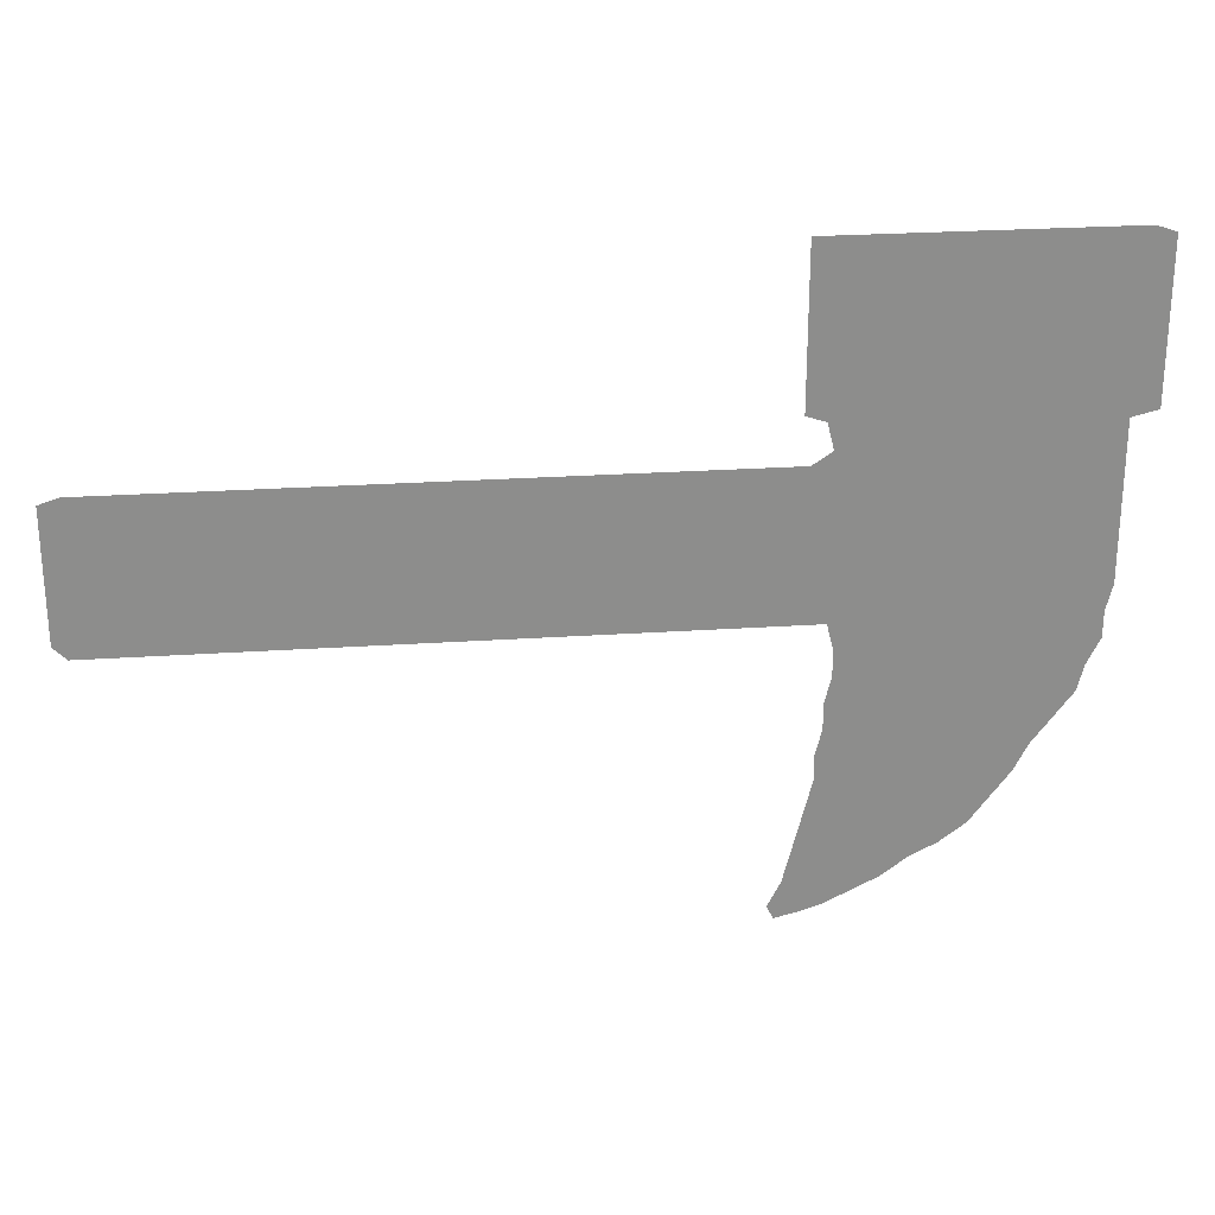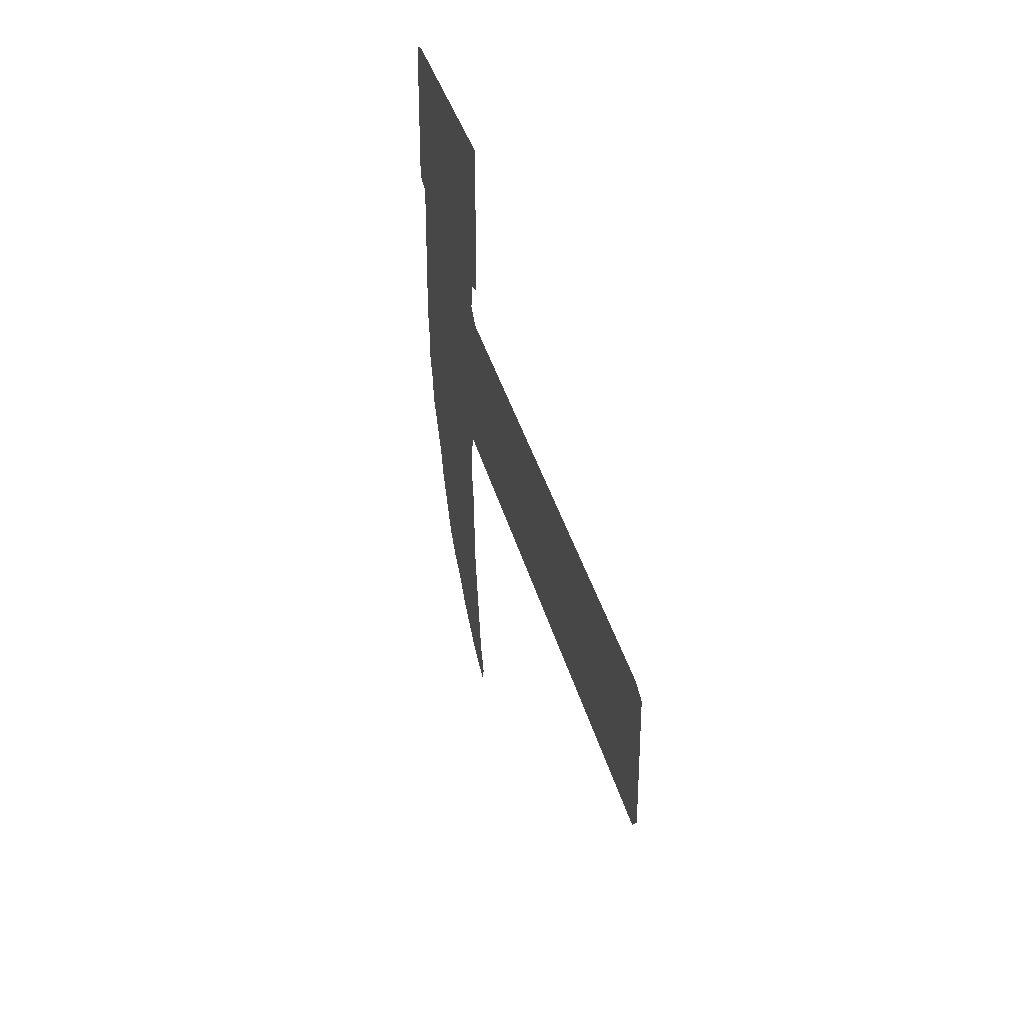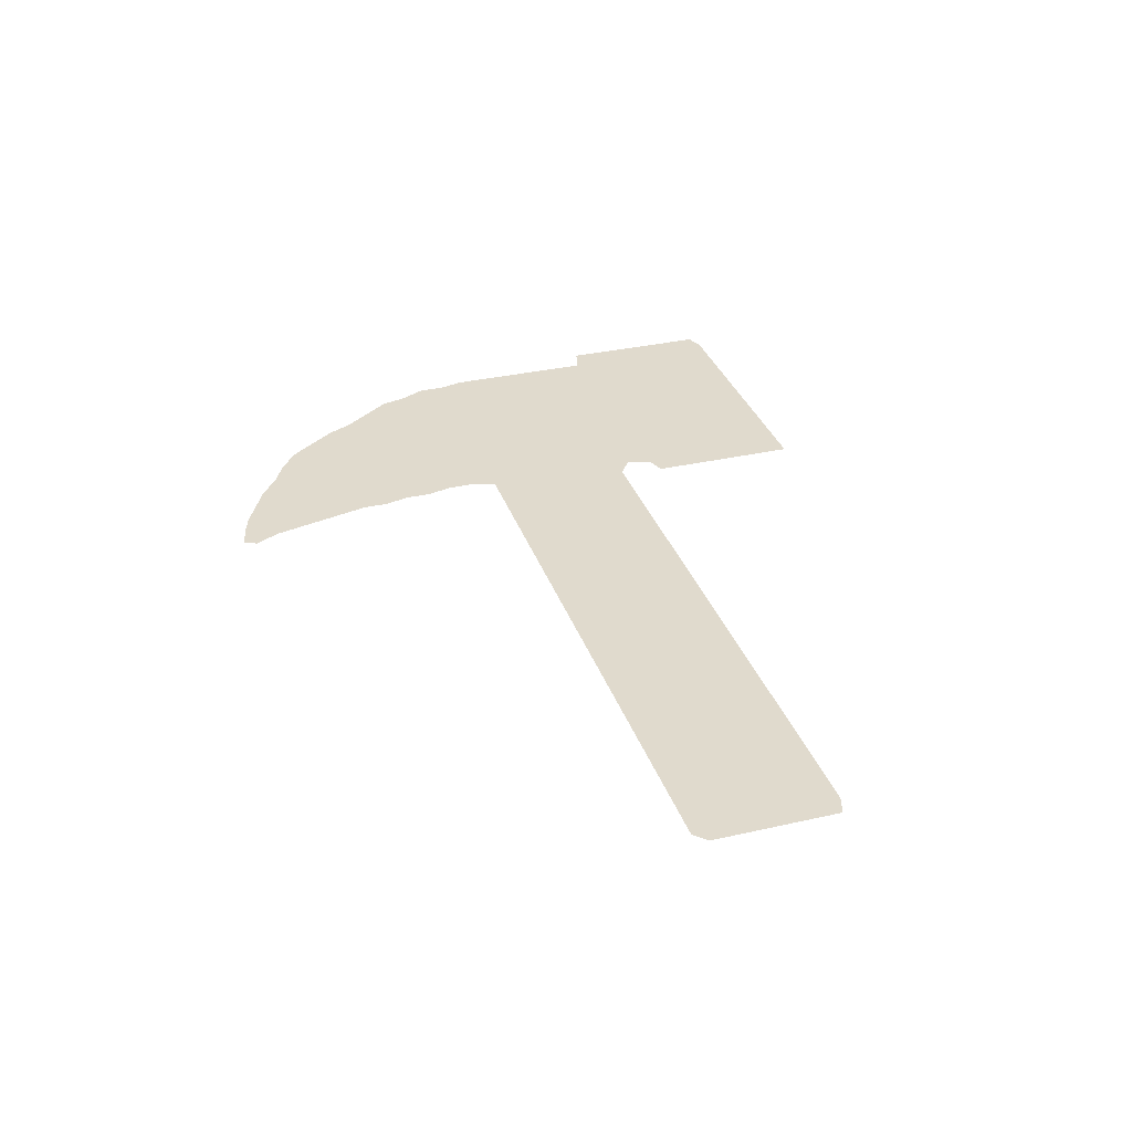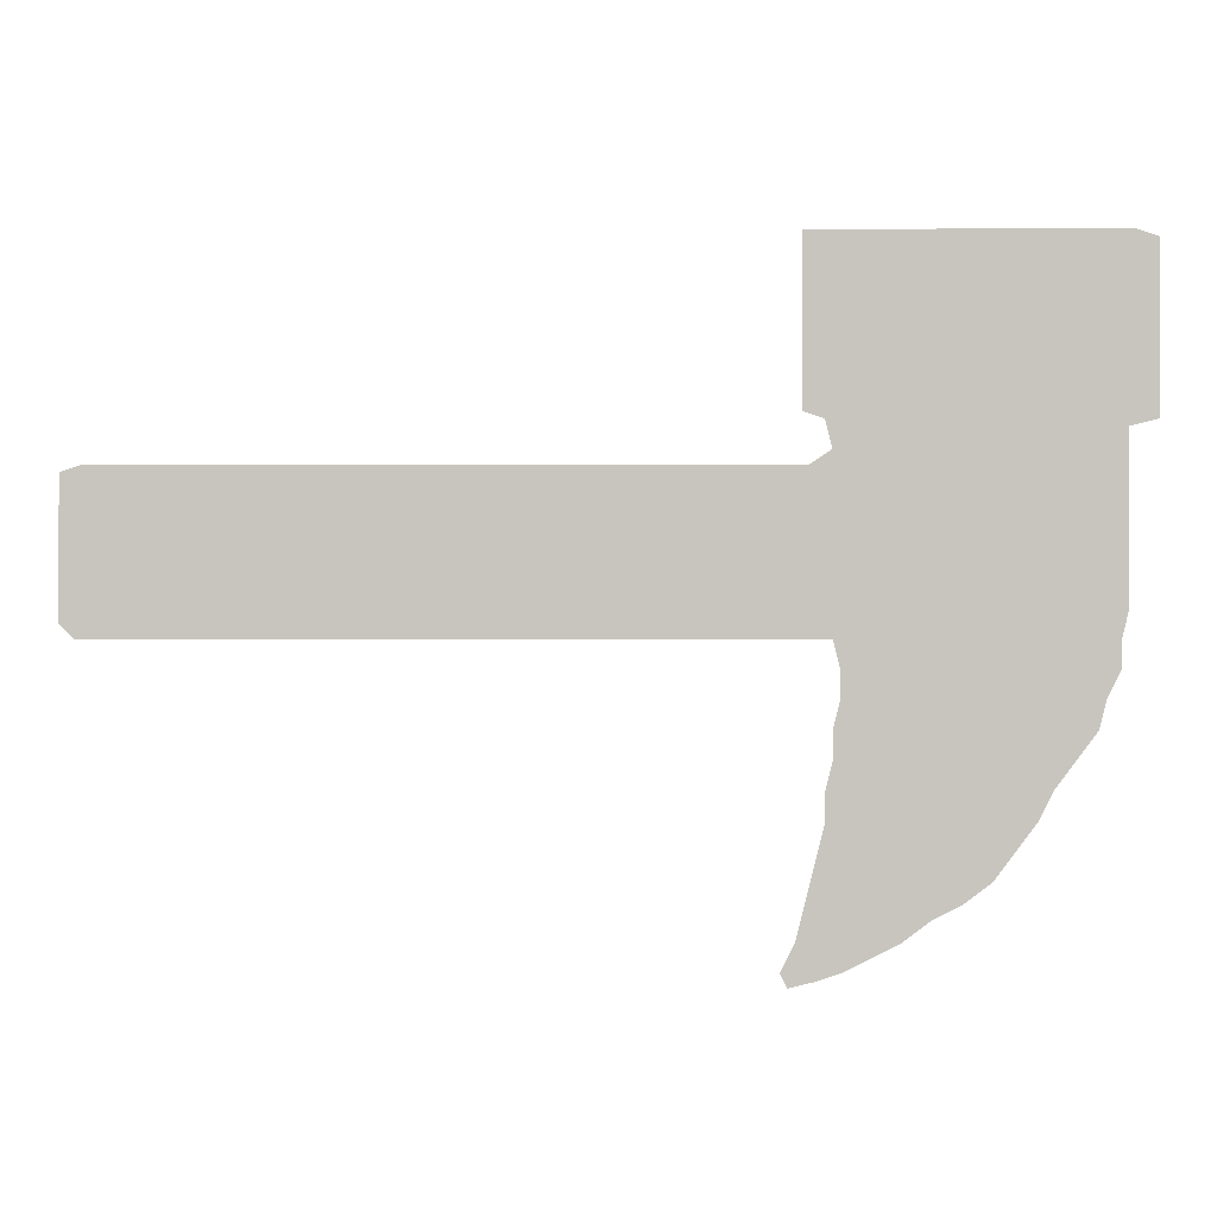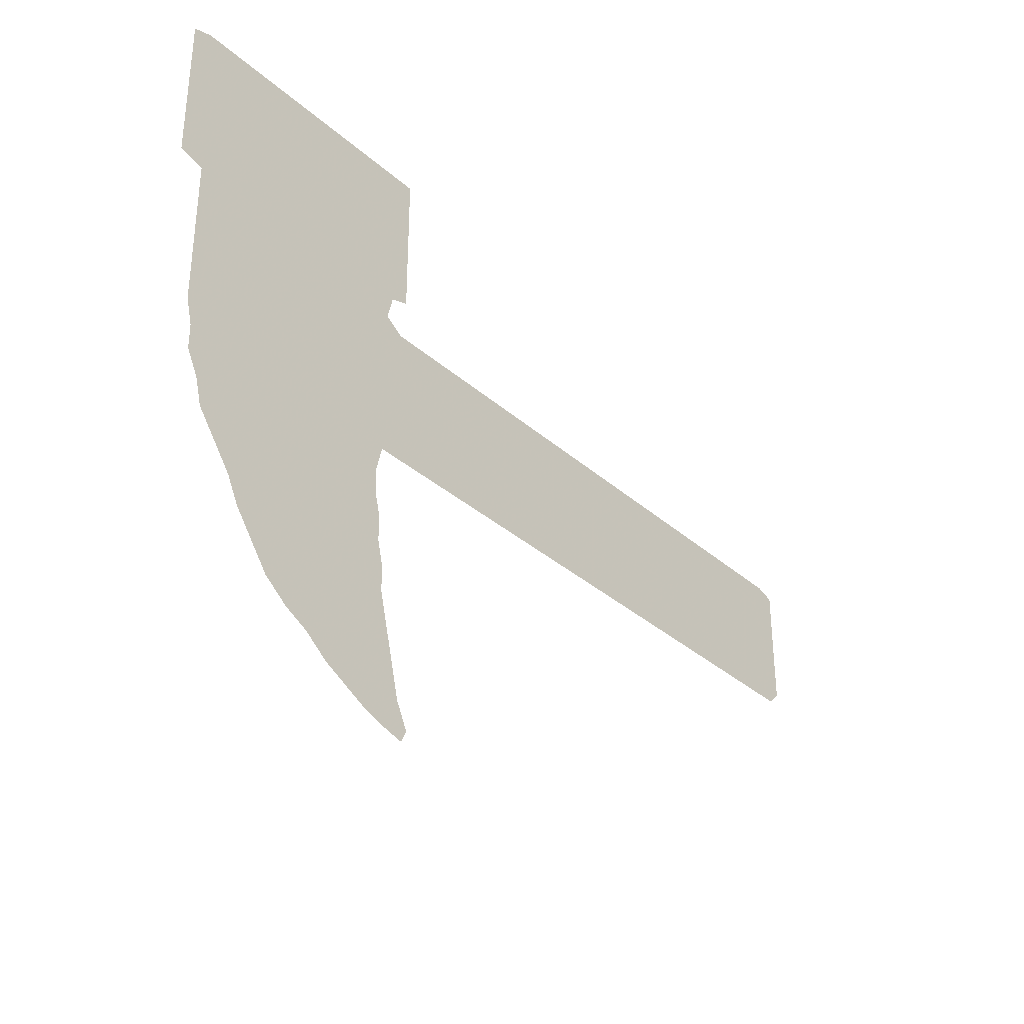
<metadata>
{"format":"obj","ext":"obj","renderer":"f3d","projection":"perspective","resolution":1024,"background":"white","views":[{"elev":25.9,"azim":173.9,"up":"+Y"},{"elev":33.2,"azim":77.1,"up":"+Y"},{"elev":33.0,"azim":72.5,"up":"+Z"},{"elev":-0.4,"azim":-179.6,"up":"+Y"},{"elev":-34.0,"azim":-49.7,"up":"+Y"}]}
</metadata>
<code>
v 0.2897 0.01379 0
v 0.2621 0.02759 0
v 0.2345 0.04138 0
v 0.2069 0.06207 0
v 0.1793 0.07586 0
v 0.1517 0.09655 0
v 0.131 0.1241 0
v 0.1103 0.1517 0
v 0.09655 0.1793 0
v 0.07586 0.2069 0
v 0.05517 0.2345 0
v 0.04828 0.2621 0
v 0.03448 0.2897 0
v 0.03448 0.3172 0
v 0.02759 0.3448 0
v 0.02759 0.3724 0
v 0.02759 0.4 0
v 0.02759 0.4276 0
v 0.02759 0.4552 0
v 0.02759 0.4828 0
v 0.02759 0.5103 0
v 0 0.5172 0
v 0 0.5448 0
v 0 0.5724 0
v 0 0.6 0
v 0 0.6276 0
v 0 0.6552 0
v 0 0.6828 0
v 0.02069 0.6897 0
v 0.04828 0.6897 0
v 0.07586 0.6897 0
v 0.1035 0.6897 0
v 0.131 0.6897 0
v 0.1586 0.6897 0
v 0.1862 0.6897 0
v 0.2138 0.6897 0
v 0.2414 0.6897 0
v 0.269 0.6897 0
v 0.2965 0.6897 0
v 0.3241 0.6897 0
v 0.3241 0.6621 0
v 0.3241 0.6345 0
v 0.3241 0.6069 0
v 0.3241 0.5793 0
v 0.3241 0.5517 0
v 0.3241 0.5241 0
v 0.3034 0.5172 0
v 0.2965 0.4897 0
v 0.3172 0.4759 0
v 0.3448 0.4759 0
v 0.3724 0.4759 0
v 0.4 0.4759 0
v 0.4276 0.4759 0
v 0.4552 0.4759 0
v 0.4828 0.4759 0
v 0.5103 0.4759 0
v 0.5379 0.4759 0
v 0.5655 0.4759 0
v 0.5931 0.4759 0
v 0.6207 0.4759 0
v 0.6483 0.4759 0
v 0.6759 0.4759 0
v 0.7035 0.4759 0
v 0.731 0.4759 0
v 0.7586 0.4759 0
v 0.7862 0.4759 0
v 0.8138 0.4759 0
v 0.8414 0.4759 0
v 0.869 0.4759 0
v 0.8965 0.4759 0
v 0.9241 0.4759 0
v 0.9517 0.4759 0
v 0.9793 0.4759 0
v 1 0.469 0
v 1 0.4414 0
v 1 0.4138 0
v 1 0.3862 0
v 1 0.3586 0
v 1 0.331 0
v 0.9862 0.3172 0
v 0.9586 0.3172 0
v 0.931 0.3172 0
v 0.9034 0.3172 0
v 0.8759 0.3172 0
v 0.8483 0.3172 0
v 0.8207 0.3172 0
v 0.7931 0.3172 0
v 0.7655 0.3172 0
v 0.7379 0.3172 0
v 0.7103 0.3172 0
v 0.6828 0.3172 0
v 0.6552 0.3172 0
v 0.6276 0.3172 0
v 0.6 0.3172 0
v 0.5724 0.3172 0
v 0.5448 0.3172 0
v 0.5172 0.3172 0
v 0.4897 0.3172 0
v 0.4621 0.3172 0
v 0.4345 0.3172 0
v 0.4069 0.3172 0
v 0.3793 0.3172 0
v 0.3517 0.3172 0
v 0.3241 0.3172 0
v 0.2965 0.3172 0
v 0.2897 0.2897 0
v 0.2897 0.2621 0
v 0.2965 0.2345 0
v 0.2965 0.2069 0
v 0.3034 0.1793 0
v 0.3034 0.1517 0
v 0.3103 0.1241 0
v 0.3172 0.09655 0
v 0.3241 0.06897 0
v 0.331 0.04138 0
v 0.3448 0.01379 0
v 0.3379 0 0
v 0.3103 0.006897 0
f 27 29 28
f 21 23 22
f 21 47 34
f 67 87 86
f 64 89 65
f 55 98 56
f 44 47 45
f 45 47 46
f 58 95 59
f 8 109 9
f 16 105 17
f 21 24 23
f 26 30 27
f 27 30 29
f 39 41 40
f 65 89 88
f 70 84 83
f 71 82 77
f 70 83 71
f 71 83 82
f 66 87 67
f 65 88 66
f 66 88 87
f 69 84 70
f 69 85 84
f 63 91 90
f 64 90 89
f 63 90 64
f 54 100 99
f 54 99 55
f 55 99 98
f 53 100 54
f 1 114 2
f 56 97 57
f 56 98 97
f 59 95 94
f 60 94 93
f 59 94 60
f 1 115 114
f 7 109 8
f 51 102 52
f 51 103 102
f 21 48 47
f 20 48 21
f 17 105 48
f 48 105 49
f 9 107 10
f 14 105 16
f 24 32 25
f 21 32 24
f 68 85 69
f 68 86 85
f 67 86 68
f 60 93 61
f 61 93 92
f 52 102 101
f 52 101 53
f 53 101 100
f 7 110 109
f 3 112 4
f 3 113 112
f 2 114 113
f 2 113 3
f 1 118 115
f 116 118 117
f 115 118 116
f 50 103 51
f 17 48 18
f 9 109 108
f 9 108 107
f 49 105 104
f 50 104 103
f 49 104 50
f 10 12 11
f 14 16 15
f 21 34 33
f 21 33 32
f 25 31 26
f 25 32 31
f 26 31 30
f 36 47 44
f 72 75 73
f 73 75 74
f 71 77 76
f 71 76 72
f 72 76 75
f 62 92 91
f 61 92 62
f 62 91 63
f 6 111 7
f 7 111 110
f 4 112 111
f 57 97 96
f 57 96 58
f 58 96 95
f 19 48 20
f 18 48 19
f 12 106 14
f 14 106 105
f 10 107 106
f 10 106 12
f 12 14 13
f 34 47 35
f 35 47 36
f 5 111 6
f 4 111 5
f 78 80 79
f 78 81 80
f 77 82 78
f 78 82 81
f 38 42 41
f 38 41 39
f 38 43 42
f 37 43 38
f 36 44 43
f 36 43 37

</code>
